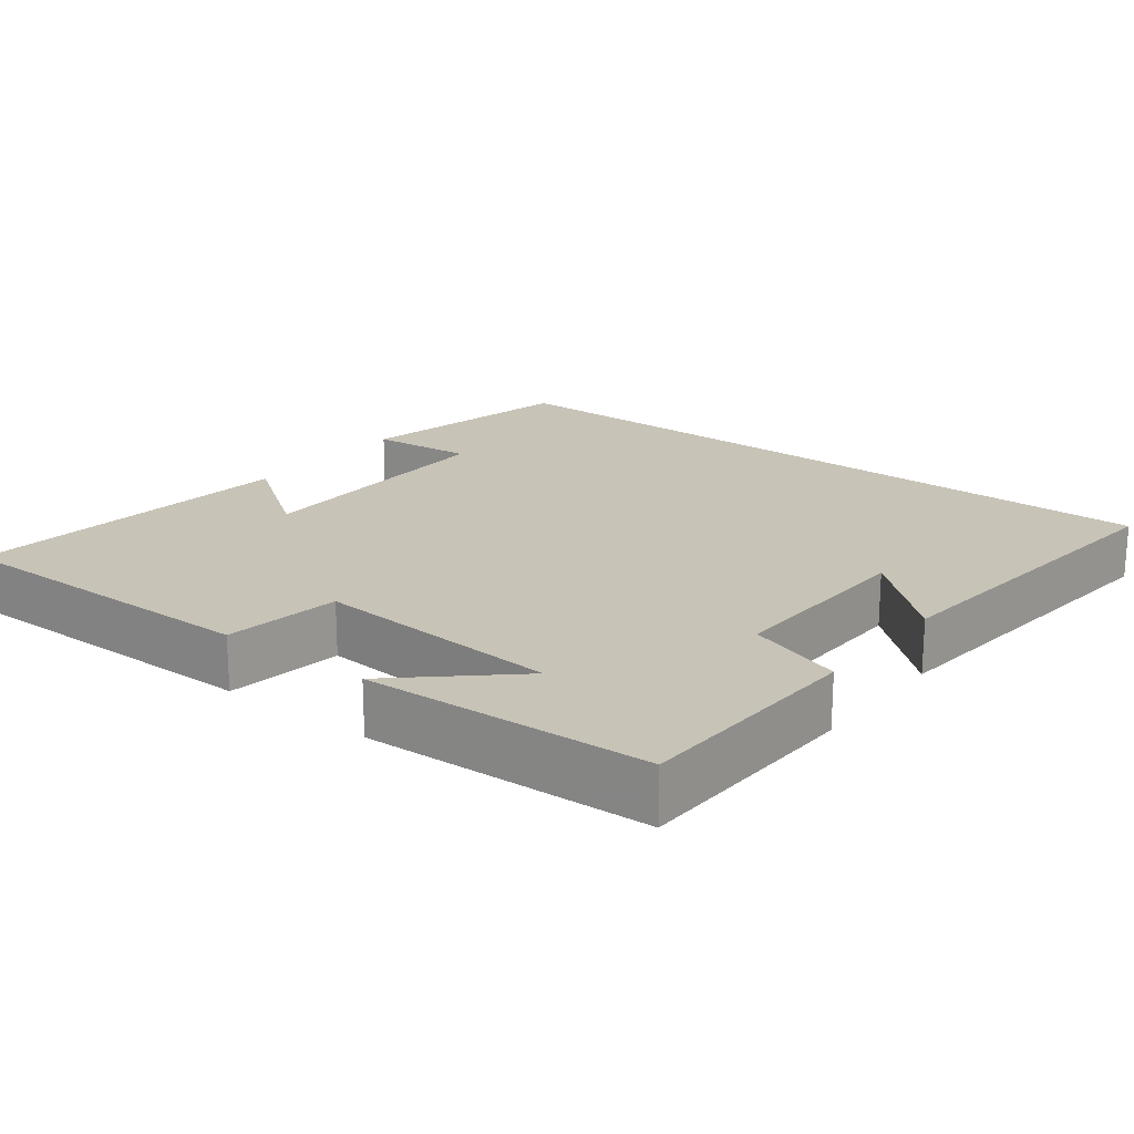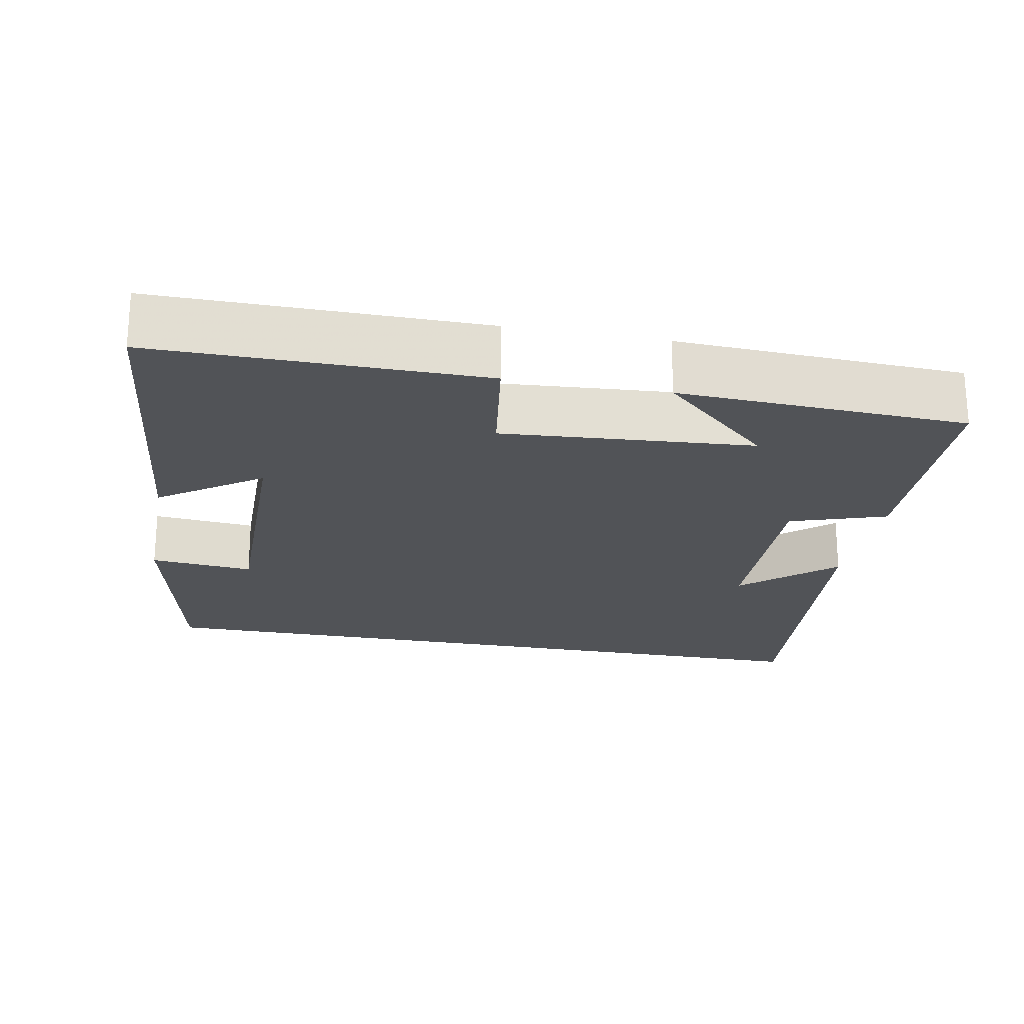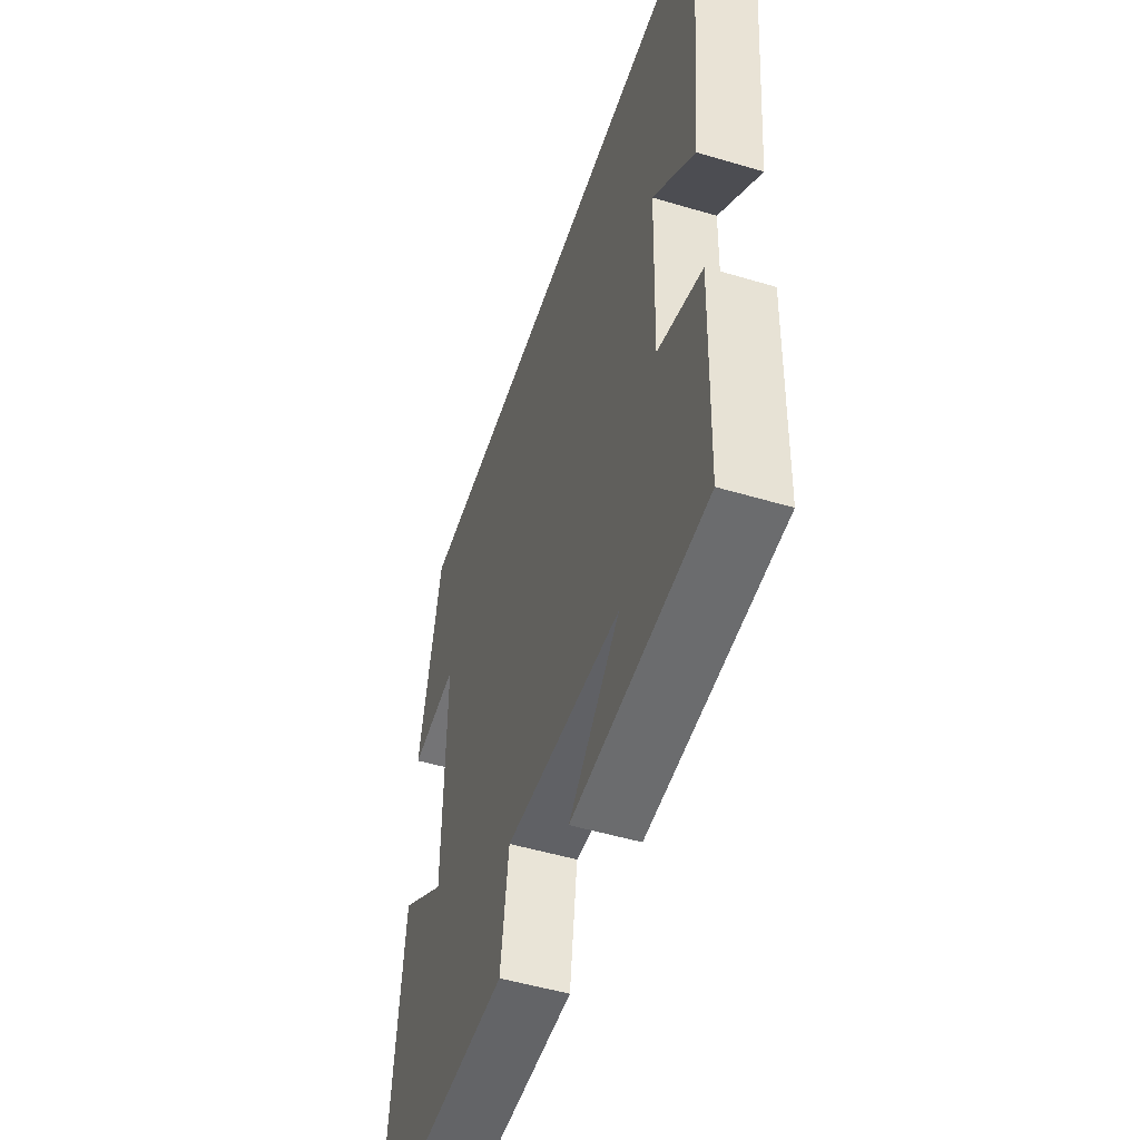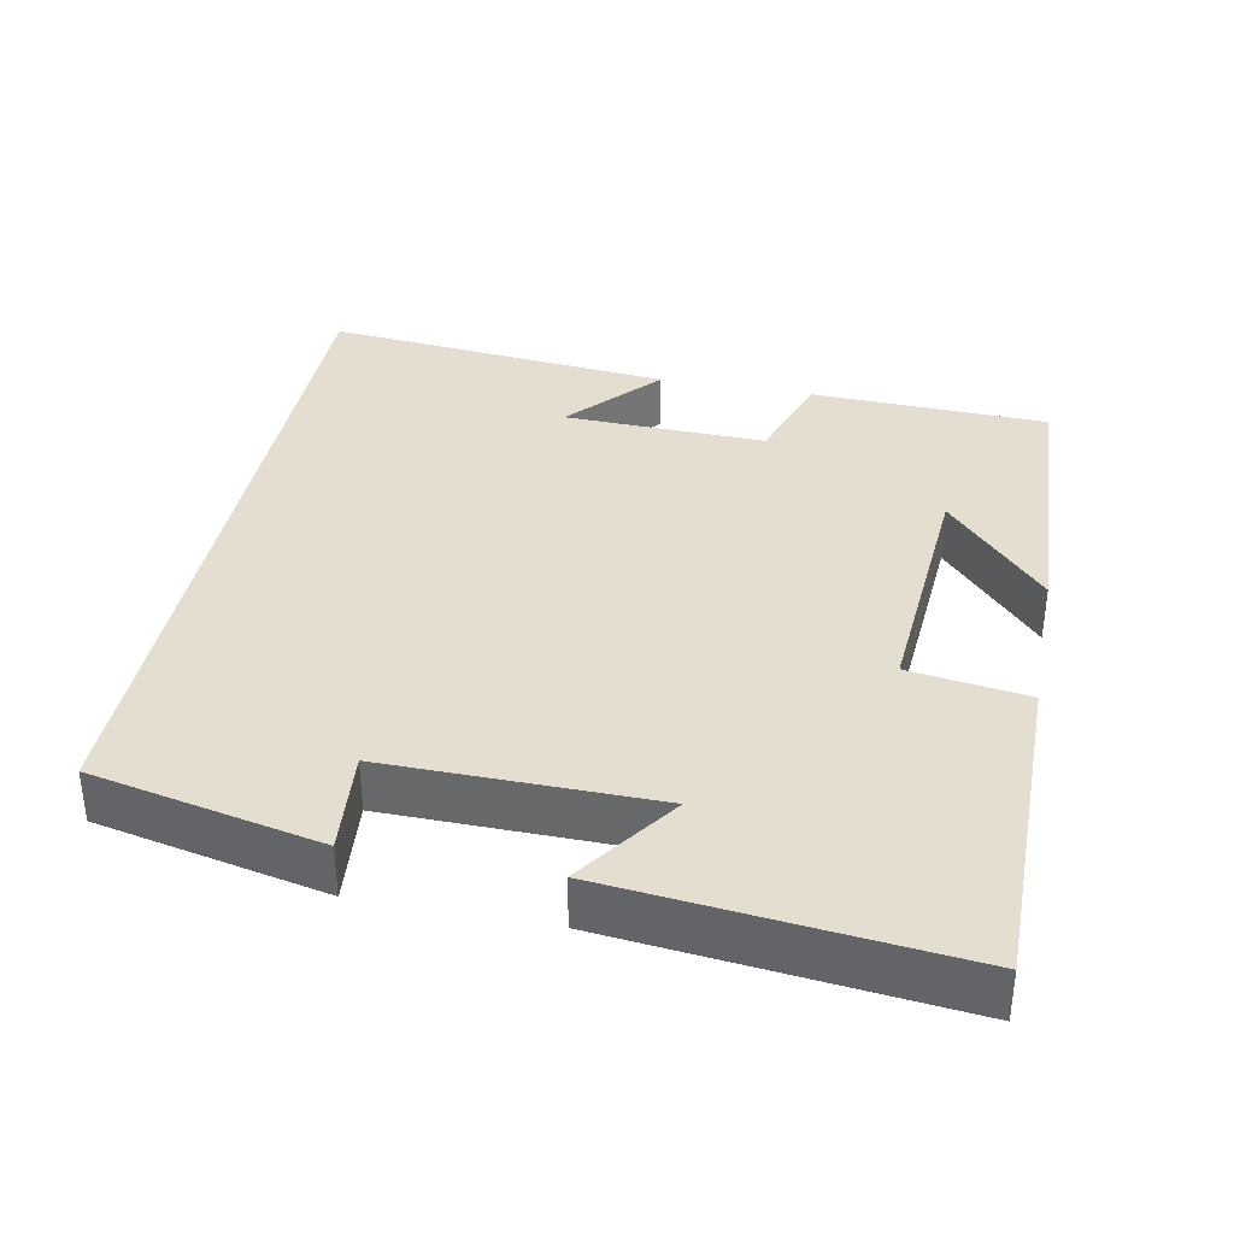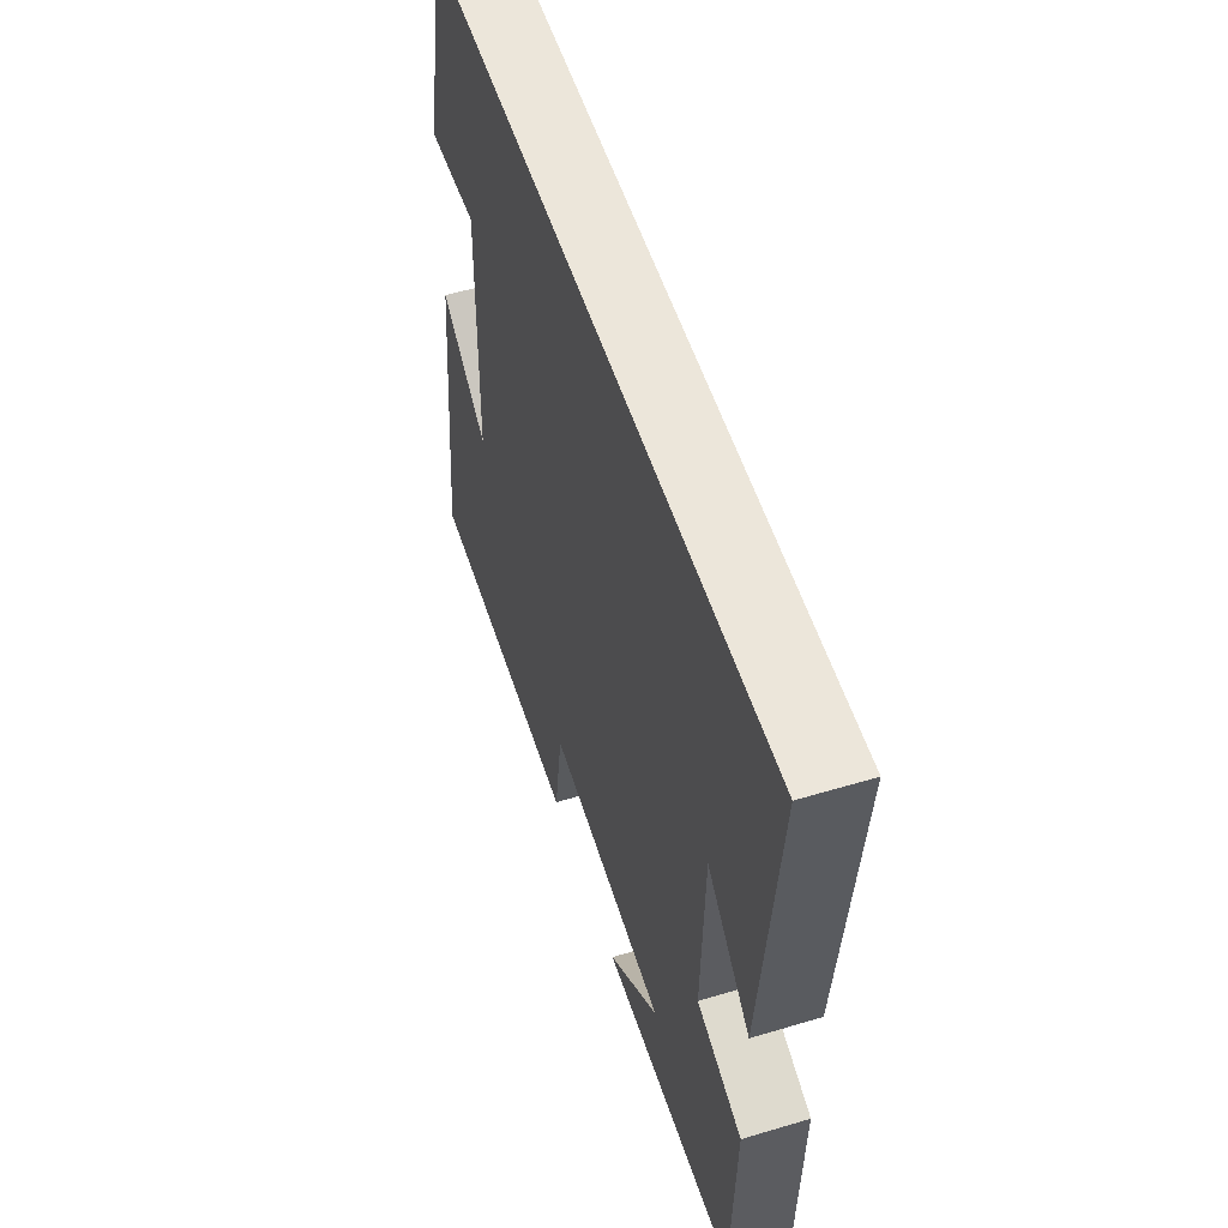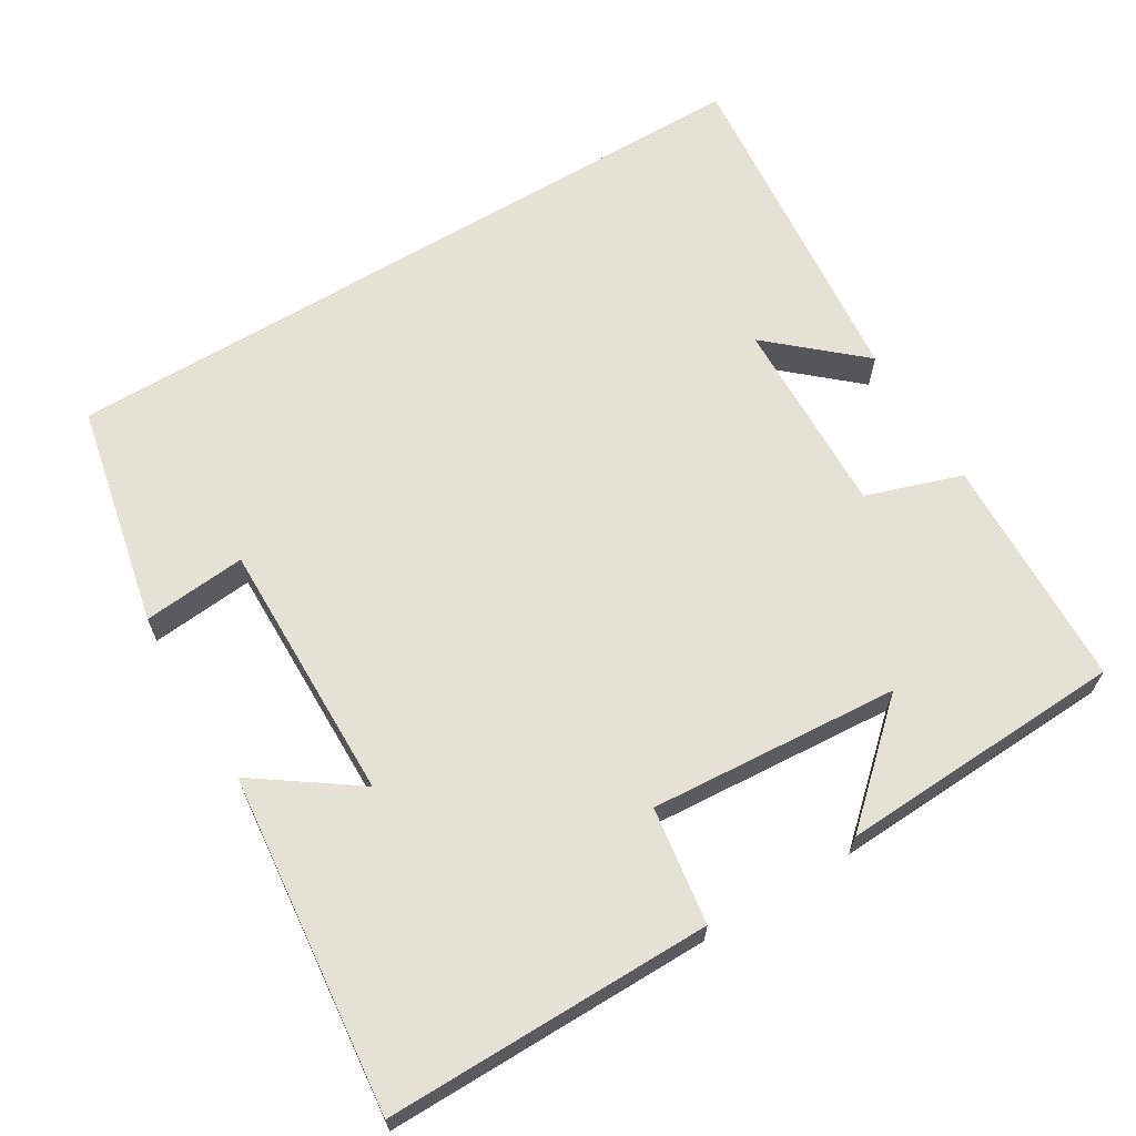
<metadata>
{"format":"obj","ext":"obj","renderer":"f3d","projection":"perspective","resolution":1024,"background":"white","views":[{"elev":19.8,"azim":-142.2,"up":"+Y"},{"elev":-22.0,"azim":169.3,"up":"+Y"},{"elev":-51.0,"azim":-108.0,"up":"+Z"},{"elev":35.8,"azim":101.1,"up":"+Y"},{"elev":54.3,"azim":-107.7,"up":"+Z"},{"elev":65.1,"azim":148.9,"up":"+Y"}]}
</metadata>
<code>
v 0.436 0.07 0.5
v 0.5 0.07 0.198
v 0.361 0.07 0.211
v 0.365 0.07 -0.143
v 0.5 0.07 -0.048
v 0.547 0.07 -0.502
v 0.109 0.07 -0.5
v 0.086 0.07 -0.343
v -0.25 0.07 -0.367
v -0.103 0.07 -0.5
v -0.489 0.07 -0.482
v -0.5 0.07 -0.167
v -0.371 0.07 -0.124
v -0.379 0.07 0.144
v -0.5 0.07 0.037
v -0.545 0.07 0.5
v 0.436 0 0.5
v 0.5 0 0.198
v 0.361 0 0.211
v 0.365 0 -0.143
v 0.5 0 -0.048
v 0.547 0 -0.502
v 0.109 0 -0.5
v 0.086 0 -0.343
v -0.25 0 -0.367
v -0.103 0 -0.5
v -0.489 0 -0.482
v -0.5 0 -0.167
v -0.371 0 -0.124
v -0.379 0 0.144
v -0.5 0 0.037
v -0.545 0 0.5
f 14 15 16
f 14 16 1
f 13 14 1
f 11 12 13
f 9 10 11
f 9 11 13 1
f 6 7 8
f 5 6 8
f 4 5 8
f 3 4 8 9
f 1 2 3
f 1 3 9
f 32 31 30
f 17 32 30
f 17 30 29
f 29 28 27
f 27 26 25
f 17 29 27 25
f 24 23 22
f 24 22 21
f 24 21 20
f 25 24 20 19
f 19 18 17
f 25 19 17
f 1 17 18 2
f 2 18 19 3
f 3 19 20 4
f 4 20 21 5
f 5 21 22 6
f 6 22 23 7
f 7 23 24 8
f 8 24 25 9
f 9 25 26 10
f 10 26 27 11
f 11 27 28 12
f 12 28 29 13
f 13 29 30 14
f 14 30 31 15
f 15 31 32 16
f 16 32 17 1

</code>
